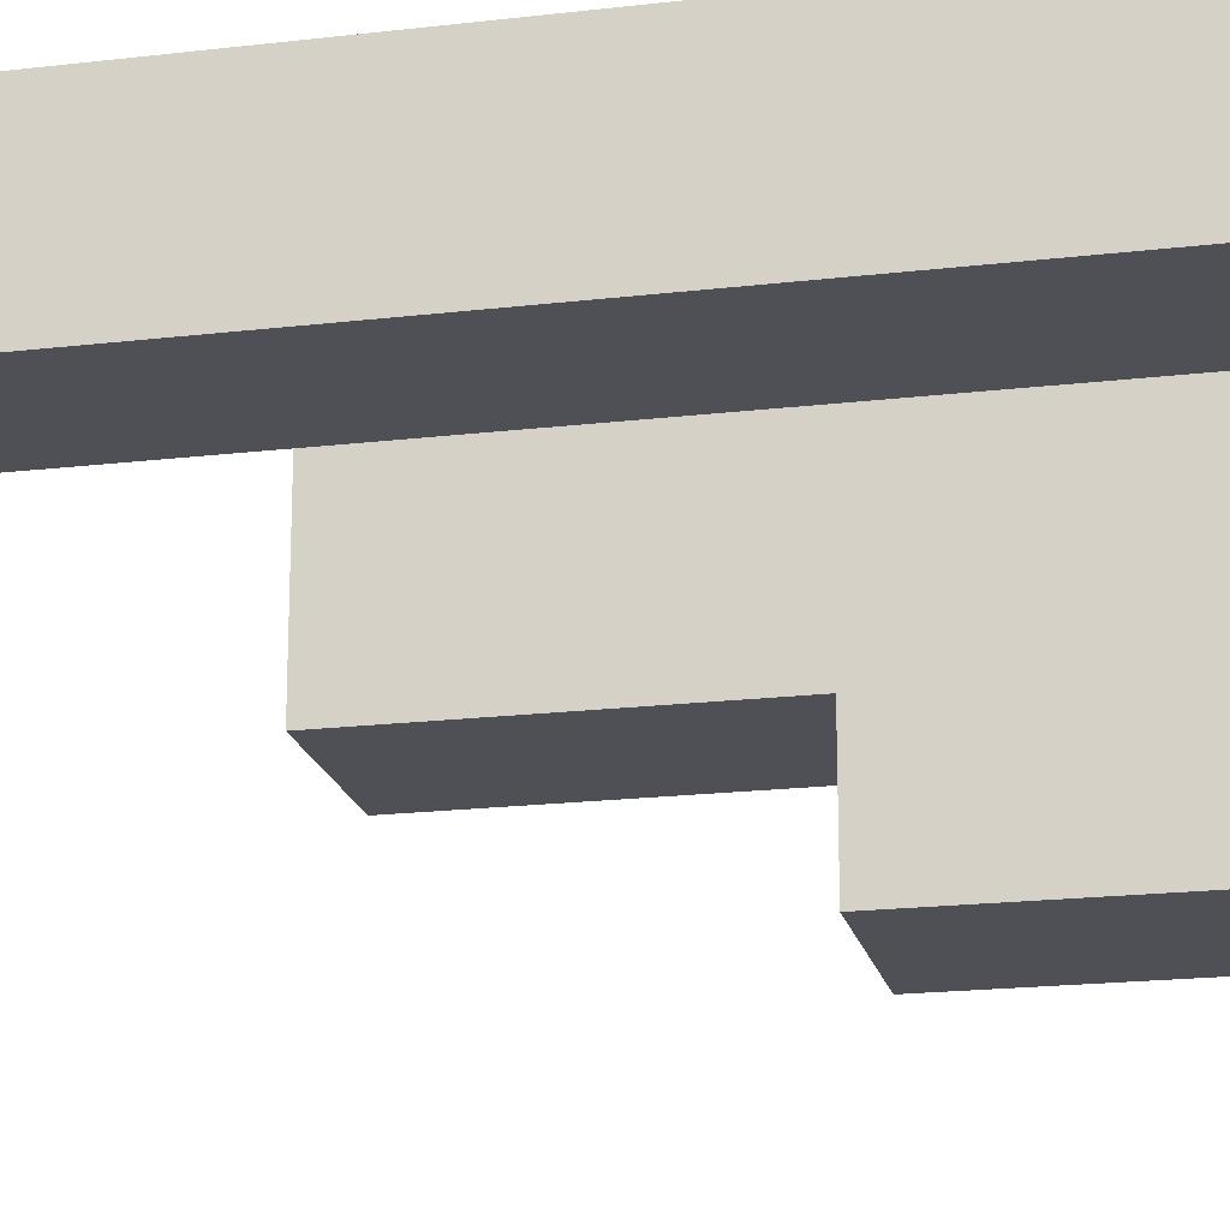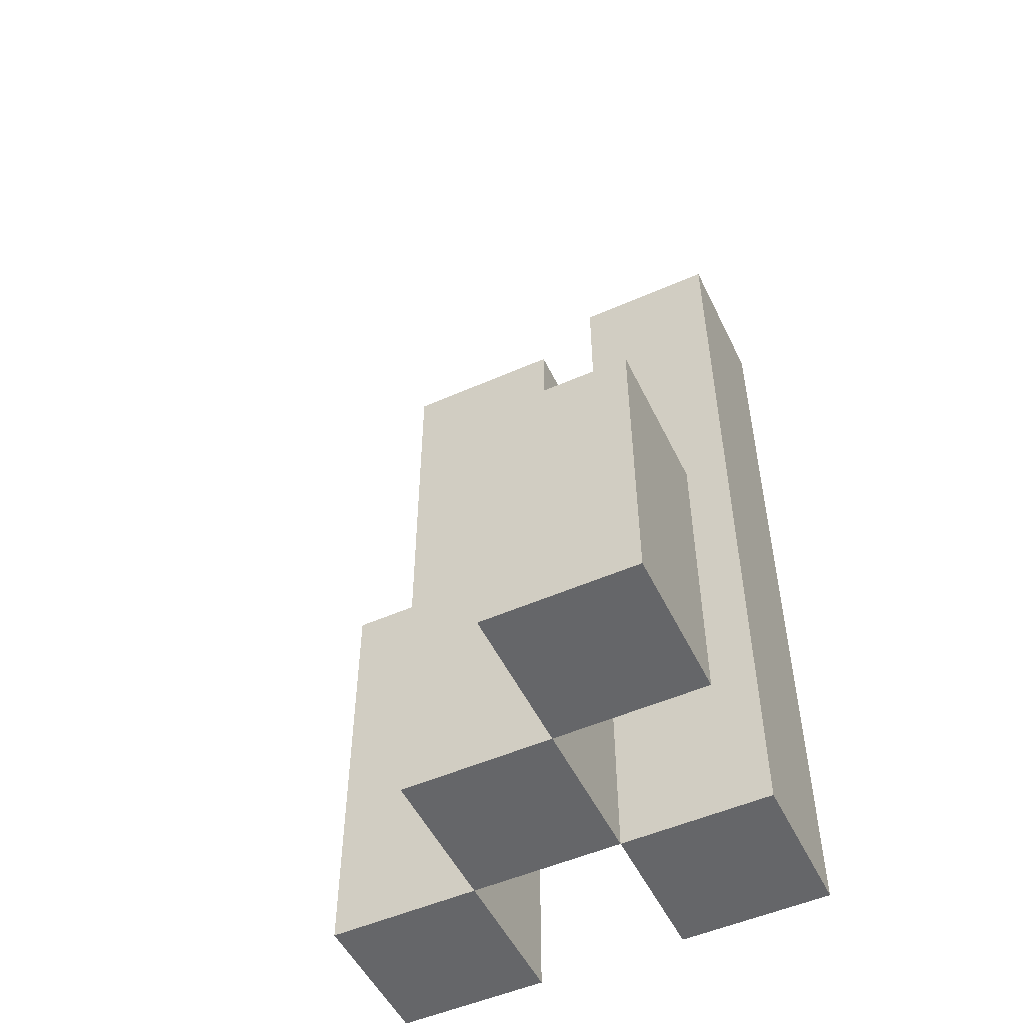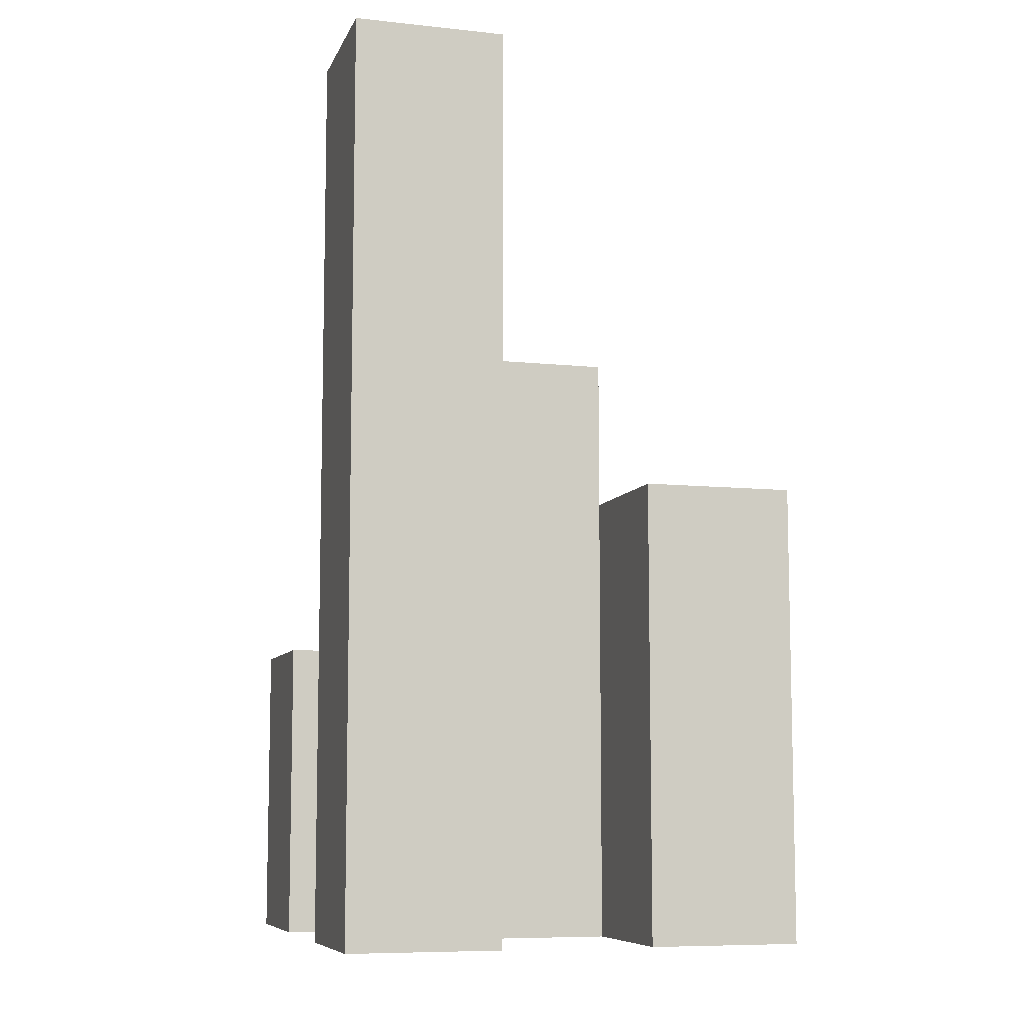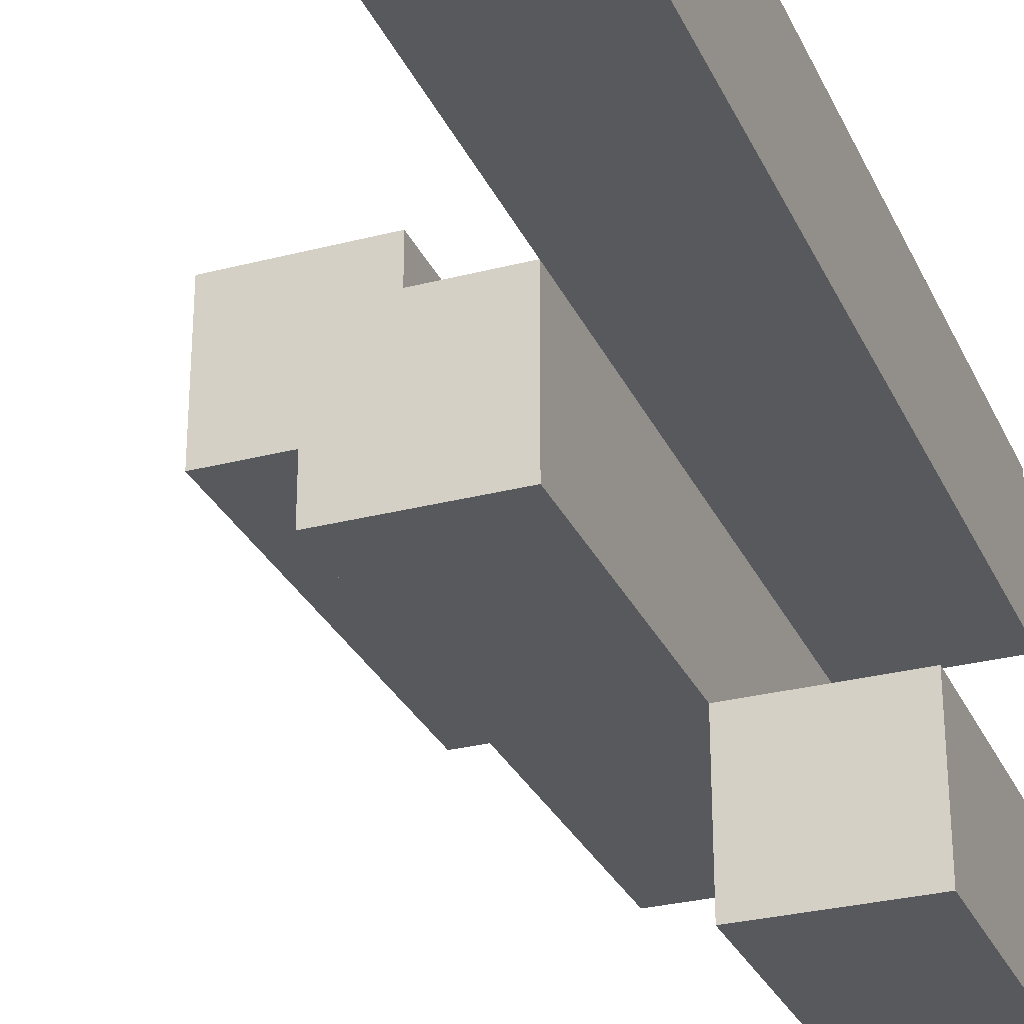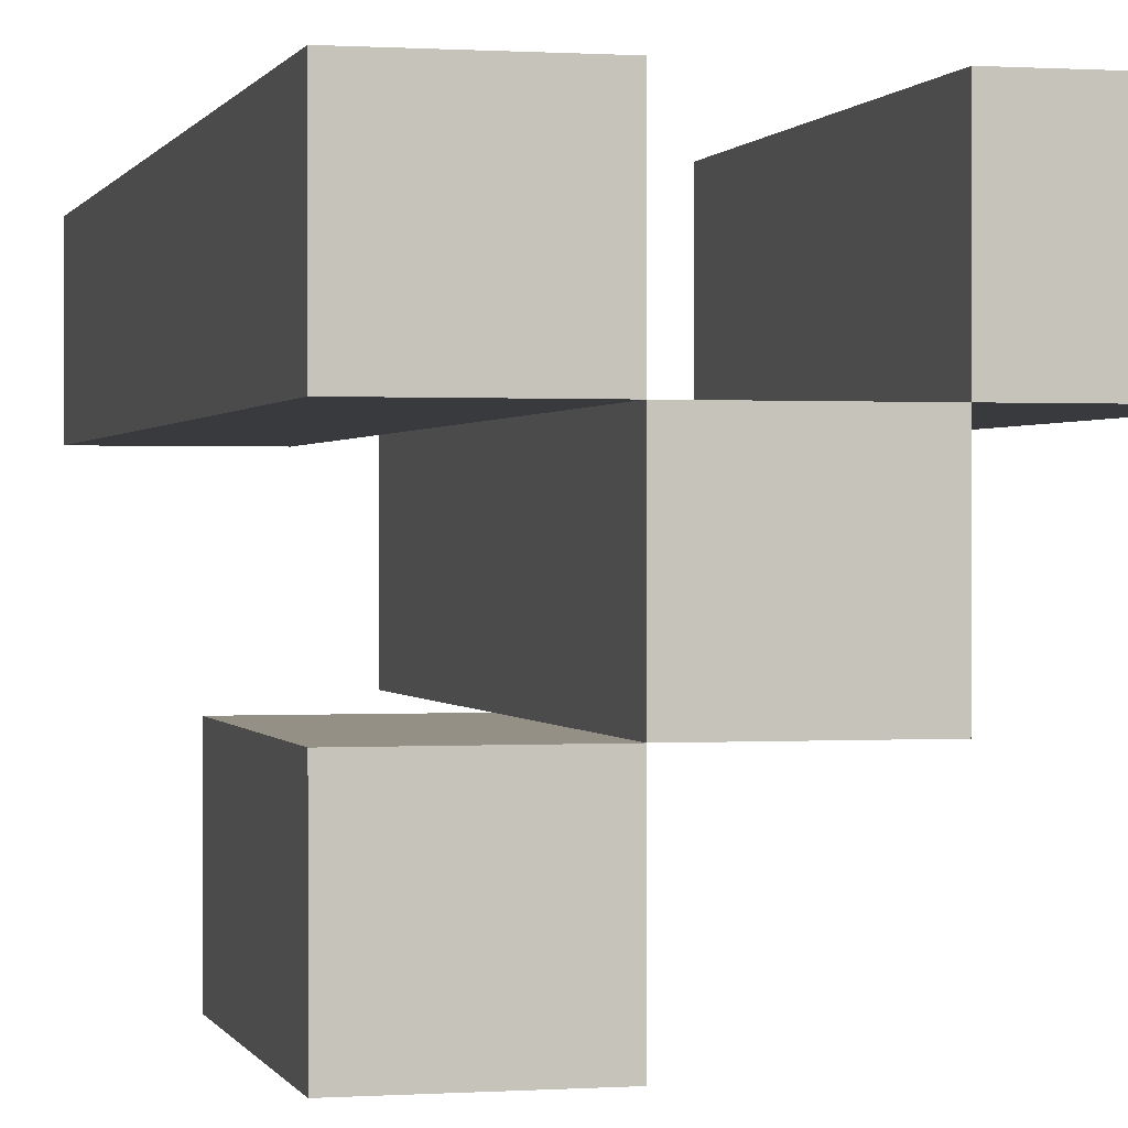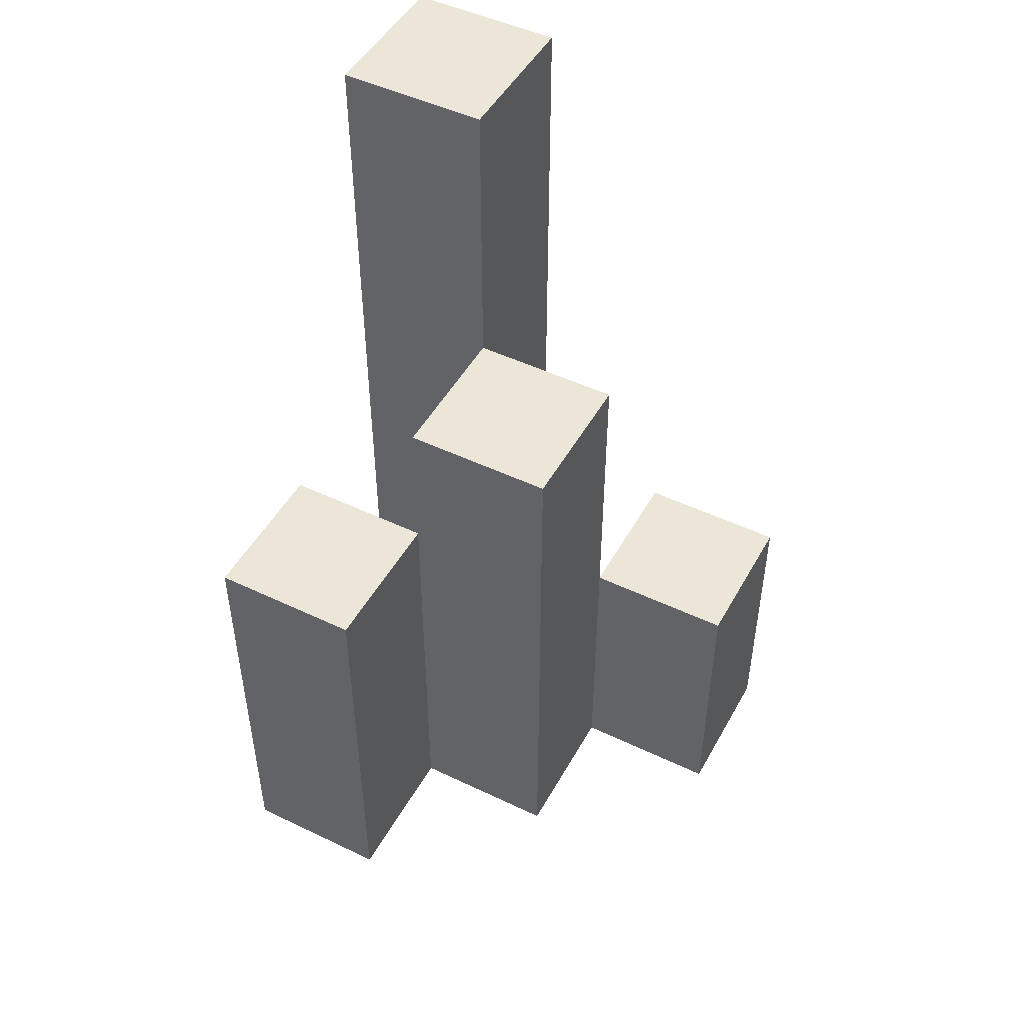
<metadata>
{"format":"obj","ext":"obj","renderer":"f3d","projection":"perspective","resolution":1024,"background":"white","views":[{"elev":-19.3,"azim":-77.5,"up":"+Z"},{"elev":-51.9,"azim":-154.5,"up":"+Y"},{"elev":-8.3,"azim":-16.2,"up":"+Y"},{"elev":-29.1,"azim":-158.9,"up":"+Z"},{"elev":0.4,"azim":-14.0,"up":"+Z"},{"elev":48.6,"azim":118.1,"up":"+Y"}]}
</metadata>
<code>
o
v -13 0.9 39.2
v -13 0.9 39.1
v -13 0.9 39
v -13 0.9 38.9
v -13 1.1 39
v -13 1.1 38.9
v -13 1.5 39.2
v -13 1.5 39.1
v -12.9 0.9 39.1
v -12.9 0.9 39
v -12.9 1.1 39
v -12.9 1.3 39.1
v -12.9 1.3 39
v -12.8 0.9 39.2
v -12.8 0.9 39.1
v -12.8 1.2 39.2
v -12.8 1.2 39.1
v -12.9 0.9 39.2
v -12.9 0.9 39.1
v -12.9 0.9 39
v -12.9 0.9 38.9
v -12.9 1.1 39
v -12.9 1.1 38.9
v -12.9 1.3 39.1
v -12.9 1.5 39.2
v -12.9 1.5 39.1
v -12.8 0.9 39.1
v -12.8 0.9 39
v -12.8 1.2 39.1
v -12.8 1.3 39.1
v -12.8 1.3 39
v -12.7 0.9 39.2
v -12.7 0.9 39.1
v -12.7 1.2 39.2
v -12.7 1.2 39.1
v -13 0.9 39.2
v -13 1.5 39.2
v -12.9 0.9 39.2
v -12.9 1.5 39.2
v -12.8 0.9 39.2
v -12.8 1.2 39.2
v -12.7 0.9 39.2
v -12.7 1.2 39.2
v -12.9 0.9 39.1
v -12.9 1.3 39.1
v -12.8 0.9 39.1
v -12.8 1.2 39.1
v -12.8 1.3 39.1
v -13 0.9 39
v -13 1.1 39
v -12.9 0.9 39
v -12.9 1.1 39
v -13 0.9 39.1
v -13 1.5 39.1
v -12.9 0.9 39.1
v -12.9 1.3 39.1
v -12.9 1.5 39.1
v -12.8 0.9 39.1
v -12.8 1.2 39.1
v -12.7 0.9 39.1
v -12.7 1.2 39.1
v -12.9 0.9 39
v -12.9 1.1 39
v -12.9 1.3 39
v -12.8 0.9 39
v -12.8 1.3 39
v -13 0.9 38.9
v -13 1.1 38.9
v -12.9 0.9 38.9
v -12.9 1.1 38.9
v -13 0.9 39.2
v -12.9 0.9 39.2
v -12.8 0.9 39.2
v -12.7 0.9 39.2
v -13 0.9 39.1
v -12.9 0.9 39.1
v -12.8 0.9 39.1
v -12.7 0.9 39.1
v -13 0.9 39
v -12.9 0.9 39
v -12.8 0.9 39
v -13 0.9 38.9
v -12.9 0.9 38.9
v -13 1.1 39
v -12.9 1.1 39
v -13 1.1 38.9
v -12.9 1.1 38.9
v -12.8 1.2 39.2
v -12.7 1.2 39.2
v -12.8 1.2 39.1
v -12.7 1.2 39.1
v -12.9 1.3 39.1
v -12.8 1.3 39.1
v -12.9 1.3 39
v -12.8 1.3 39
v -13 1.5 39.2
v -12.9 1.5 39.2
v -13 1.5 39.1
v -12.9 1.5 39.1
f 5 4 3
f 6 4 5
f 7 2 1
f 8 2 7
f 11 10 9
f 12 11 9
f 13 11 12
f 16 15 14
f 17 15 16
f 20 21 22
f 22 21 23
f 18 19 24
f 18 24 25
f 25 24 26
f 27 28 29
f 29 28 30
f 30 28 31
f 32 33 34
f 34 33 35
f 38 37 36
f 39 37 38
f 42 41 40
f 43 41 42
f 46 45 44
f 47 45 46
f 48 45 47
f 51 50 49
f 52 50 51
f 53 54 55
f 55 54 56
f 56 54 57
f 58 59 60
f 60 59 61
f 62 63 65
f 63 64 65
f 65 64 66
f 67 68 69
f 69 68 70
f 75 72 71
f 76 72 75
f 77 74 73
f 78 74 77
f 80 77 76
f 81 77 80
f 82 80 79
f 83 80 82
f 84 85 86
f 86 85 87
f 88 89 90
f 90 89 91
f 92 93 94
f 94 93 95
f 96 97 98
f 98 97 99

</code>
